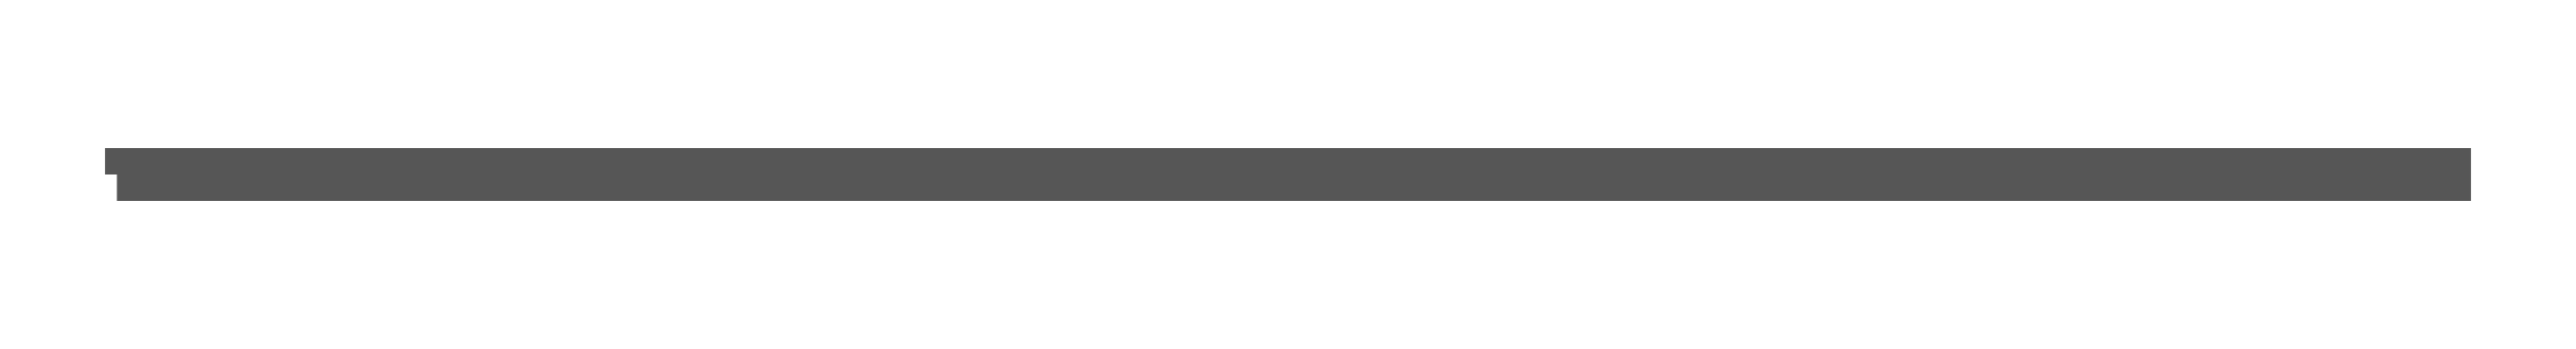
<metadata>
{"format":"dxf","ext":"dxf","renderer":"ezdxf+matplotlib","layout":"modelspace","background":"white","min_lineweight":24,"dpi":150}
</metadata>
<code>
0
SECTION
2
ENTITIES
0
INSERT
8
ASHADE
2
AVE_RENDER
10
0
20
0
30
0
0
INSERT
8
ASHADE
2
AVE_RENDER
10
0
20
0
30
0
0
INSERT
8
ASHADE
2
AVE_RENDER
10
0
20
0
30
0
0
INSERT
8
ASHADE
2
AVE_RENDER
10
0
20
0
30
0
0
INSERT
8
ASHADE
2
AVE_RENDER
10
0
20
0
30
0
0
INSERT
8
ASHADE
2
AVE_RENDER
10
0
20
0
30
0
0
INSERT
8
ASHADE
2
AVE_RENDER
10
0
20
0
30
0
0
INSERT
8
ASHADE
2
AVE_RENDER
10
0
20
0
30
0
0
INSERT
8
ASHADE
2
AVE_GLOBAL
10
0
20
0
30
0
0
POLYLINE
8
0
66
     1
10
0
20
0
30
0
70
     9
0
VERTEX
8
0
10
-95.21
20
-1.908e-06
30
115.3
70
    32
0
VERTEX
8
0
10
-88.32
20
-1.908e-06
30
115.3
70
    32
0
VERTEX
8
0
10
-79.12
20
-2.839e-07
30
78.43
70
    32
0
VERTEX
8
0
10
-79.12
20
1.969e-06
30
26.5
70
    32
0
VERTEX
8
0
10
-95.13
20
1.969e-06
30
26.5
70
    32
0
VERTEX
8
0
10
-95.13
20
1.434e-06
30
38.97
70
    32
0
VERTEX
8
0
10
-93.92
20
1.434e-06
30
38.97
70
    32
0
VERTEX
8
0
10
-93.89
20
1.434e-06
30
38.97
70
    32
0
VERTEX
8
0
10
-93.86
20
1.434e-06
30
38.98
70
    32
0
VERTEX
8
0
10
-93.84
20
1.434e-06
30
38.98
70
    32
0
VERTEX
8
0
10
-93.81
20
1.434e-06
30
38.98
70
    32
0
VERTEX
8
0
10
-93.79
20
1.434e-06
30
38.99
70
    32
0
VERTEX
8
0
10
-93.76
20
1.433e-06
30
39
70
    32
0
VERTEX
8
0
10
-93.74
20
1.433e-06
30
39
70
    32
0
VERTEX
8
0
10
-93.71
20
1.433e-06
30
39.01
70
    32
0
VERTEX
8
0
10
-93.69
20
1.432e-06
30
39.02
70
    32
0
VERTEX
8
0
10
-93.67
20
1.432e-06
30
39.04
70
    32
0
VERTEX
8
0
10
-93.65
20
1.431e-06
30
39.05
70
    32
0
VERTEX
8
0
10
-93.63
20
1.431e-06
30
39.06
70
    32
0
VERTEX
8
0
10
-93.61
20
1.43e-06
30
39.08
70
    32
0
VERTEX
8
0
10
-93.59
20
1.429e-06
30
39.09
70
    32
0
VERTEX
8
0
10
-93.57
20
1.429e-06
30
39.11
70
    32
0
VERTEX
8
0
10
-93.55
20
1.428e-06
30
39.12
70
    32
0
VERTEX
8
0
10
-93.53
20
1.427e-06
30
39.14
70
    32
0
VERTEX
8
0
10
-93.52
20
1.426e-06
30
39.16
70
    32
0
VERTEX
8
0
10
-93.5
20
1.425e-06
30
39.18
70
    32
0
VERTEX
8
0
10
-93.49
20
1.424e-06
30
39.2
70
    32
0
VERTEX
8
0
10
-93.47
20
1.424e-06
30
39.22
70
    32
0
VERTEX
8
0
10
-93.46
20
1.423e-06
30
39.24
70
    32
0
VERTEX
8
0
10
-93.45
20
1.422e-06
30
39.27
70
    32
0
VERTEX
8
0
10
-93.44
20
1.421e-06
30
39.29
70
    32
0
VERTEX
8
0
10
-93.43
20
1.42e-06
30
39.31
70
    32
0
VERTEX
8
0
10
-93.42
20
1.418e-06
30
39.34
70
    32
0
VERTEX
8
0
10
-93.41
20
1.417e-06
30
39.36
70
    32
0
VERTEX
8
0
10
-93.41
20
1.416e-06
30
39.39
70
    32
0
VERTEX
8
0
10
-93.4
20
1.415e-06
30
39.41
70
    32
0
VERTEX
8
0
10
-93.4
20
1.414e-06
30
39.44
70
    32
0
VERTEX
8
0
10
-93.4
20
1.413e-06
30
39.46
70
    32
0
VERTEX
8
0
10
-93.4
20
1.412e-06
30
39.49
70
    32
0
VERTEX
8
0
10
-93.4
20
-1.31e-06
30
101.6
70
    32
0
VERTEX
8
0
10
-93.4
20
-1.312e-06
30
101.7
70
    32
0
VERTEX
8
0
10
-93.4
20
-1.315e-06
30
101.7
70
    32
0
VERTEX
8
0
10
-93.41
20
-1.317e-06
30
101.8
70
    32
0
VERTEX
8
0
10
-93.42
20
-1.319e-06
30
101.8
70
    32
0
VERTEX
8
0
10
-93.43
20
-1.321e-06
30
101.9
70
    32
0
VERTEX
8
0
10
-93.44
20
-1.323e-06
30
101.9
70
    32
0
VERTEX
8
0
10
-93.46
20
-1.325e-06
30
102
70
    32
0
VERTEX
8
0
10
-93.48
20
-1.327e-06
30
102
70
    32
0
VERTEX
8
0
10
-93.5
20
-1.329e-06
30
102.1
70
    32
0
VERTEX
8
0
10
-93.52
20
-1.331e-06
30
102.1
70
    32
0
VERTEX
8
0
10
-93.54
20
-1.333e-06
30
102.1
70
    32
0
VERTEX
8
0
10
-93.57
20
-1.335e-06
30
102.2
70
    32
0
VERTEX
8
0
10
-93.6
20
-1.336e-06
30
102.2
70
    32
0
VERTEX
8
0
10
-93.63
20
-1.338e-06
30
102.3
70
    32
0
VERTEX
8
0
10
-93.66
20
-1.34e-06
30
102.3
70
    32
0
VERTEX
8
0
10
-93.69
20
-1.341e-06
30
102.3
70
    32
0
VERTEX
8
0
10
-93.72
20
-1.342e-06
30
102.4
70
    32
0
VERTEX
8
0
10
-93.76
20
-1.344e-06
30
102.4
70
    32
0
VERTEX
8
0
10
-93.8
20
-1.345e-06
30
102.4
70
    32
0
VERTEX
8
0
10
-93.84
20
-1.346e-06
30
102.5
70
    32
0
VERTEX
8
0
10
-93.88
20
-1.347e-06
30
102.5
70
    32
0
VERTEX
8
0
10
-93.92
20
-1.349e-06
30
102.5
70
    32
0
VERTEX
8
0
10
-93.96
20
-1.349e-06
30
102.5
70
    32
0
VERTEX
8
0
10
-94.01
20
-1.35e-06
30
102.5
70
    32
0
VERTEX
8
0
10
-94.05
20
-1.351e-06
30
102.6
70
    32
0
VERTEX
8
0
10
-94.1
20
-1.352e-06
30
102.6
70
    32
0
VERTEX
8
0
10
-94.15
20
-1.352e-06
30
102.6
70
    32
0
VERTEX
8
0
10
-94.19
20
-1.353e-06
30
102.6
70
    32
0
VERTEX
8
0
10
-94.24
20
-1.353e-06
30
102.6
70
    32
0
VERTEX
8
0
10
-94.29
20
-1.354e-06
30
102.6
70
    32
0
VERTEX
8
0
10
-94.34
20
-1.354e-06
30
102.6
70
    32
0
VERTEX
8
0
10
-94.39
20
-1.354e-06
30
102.6
70
    32
0
VERTEX
8
0
10
-95.21
20
-1.354e-06
30
102.6
70
    32
0
SEQEND
8
0
0
ENDSEC
0
EOF

</code>
